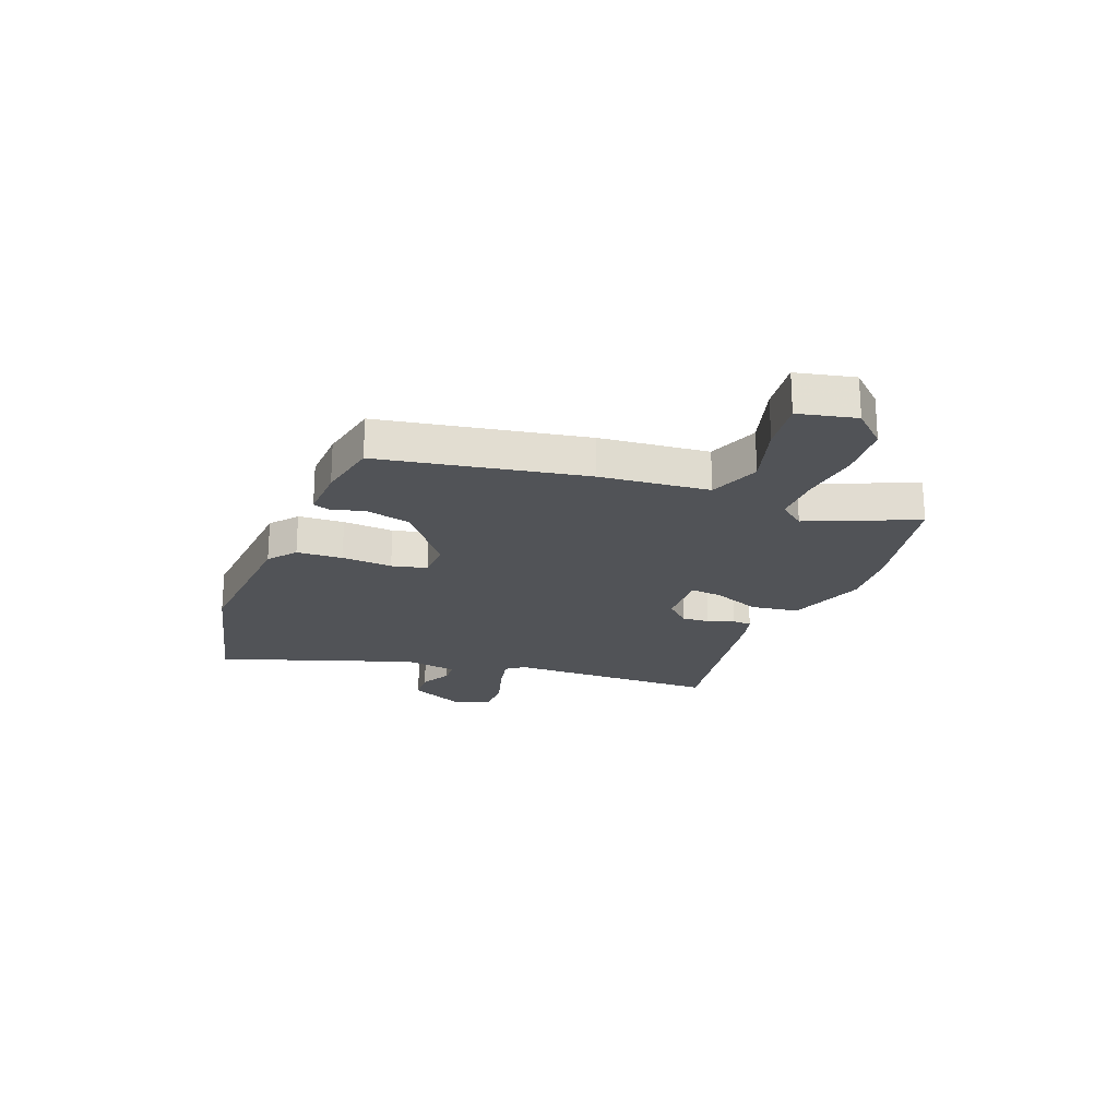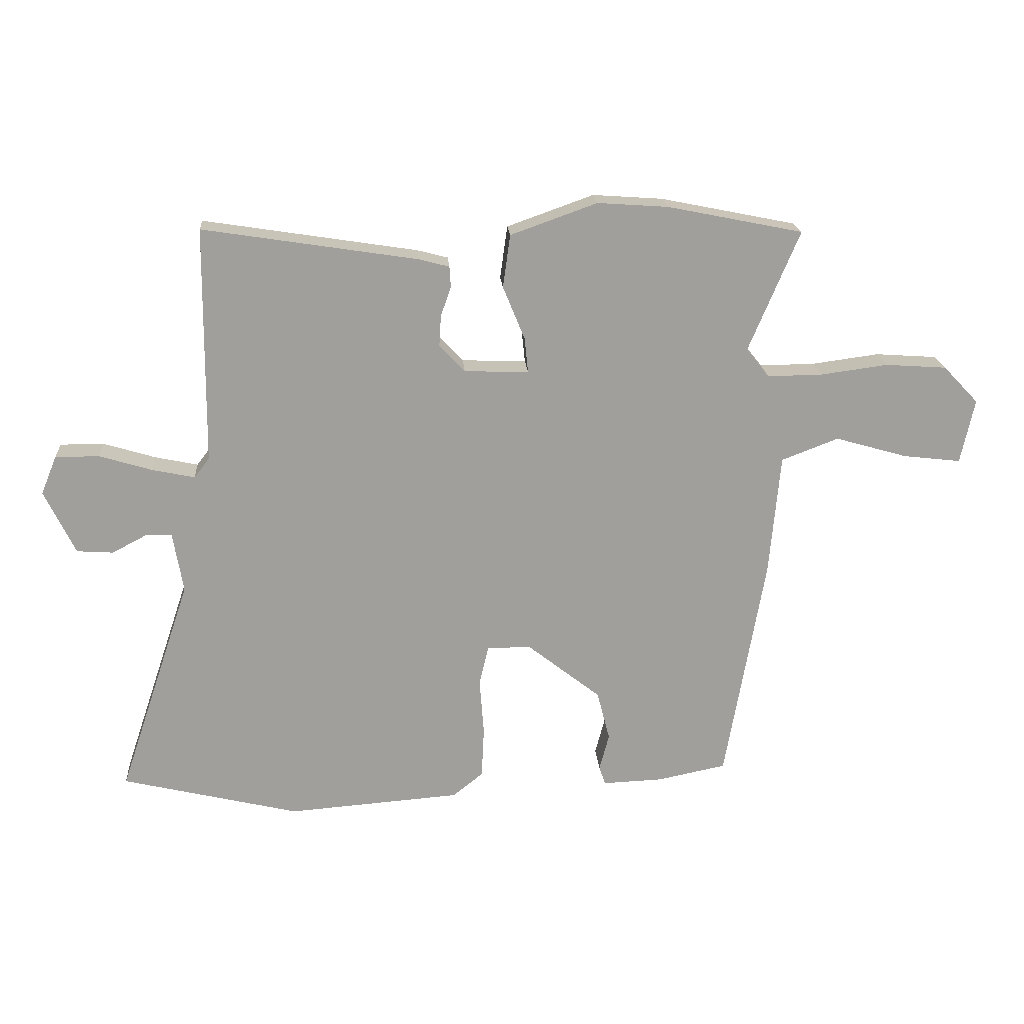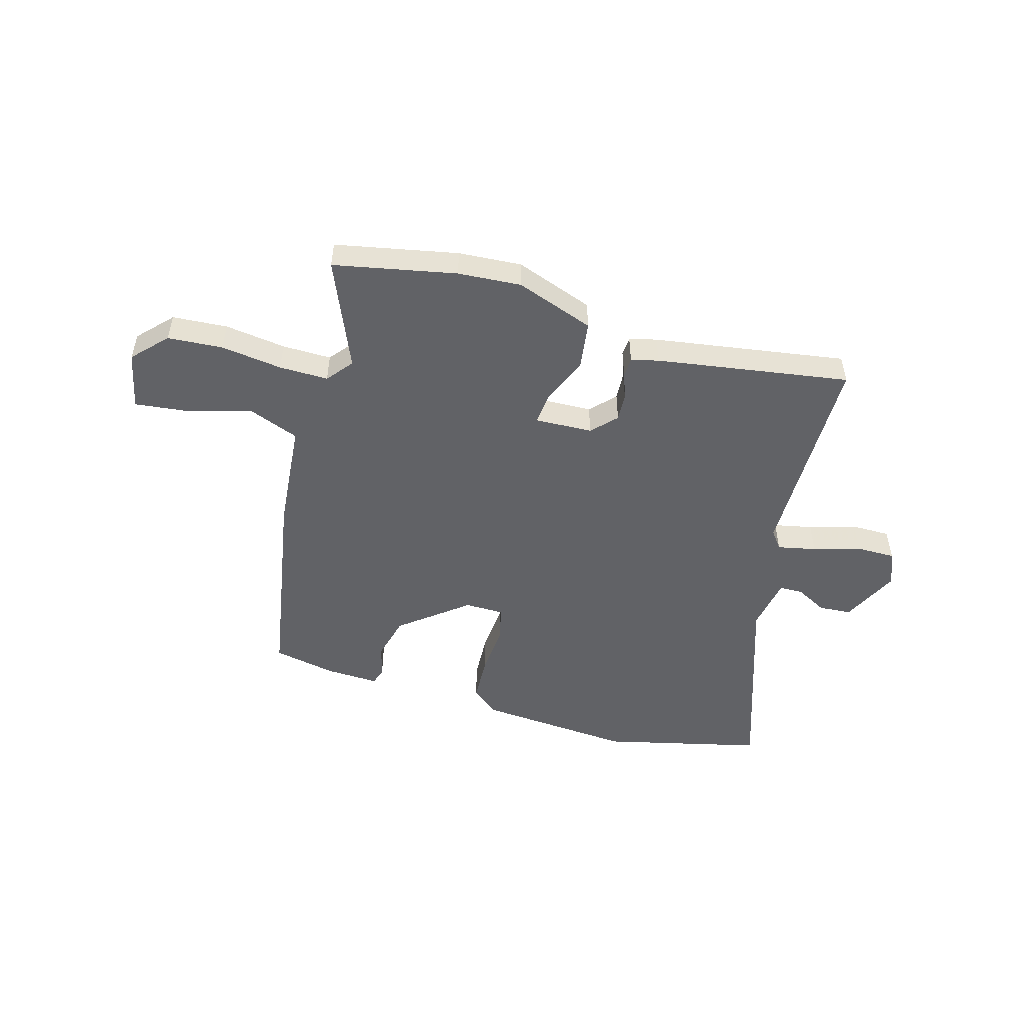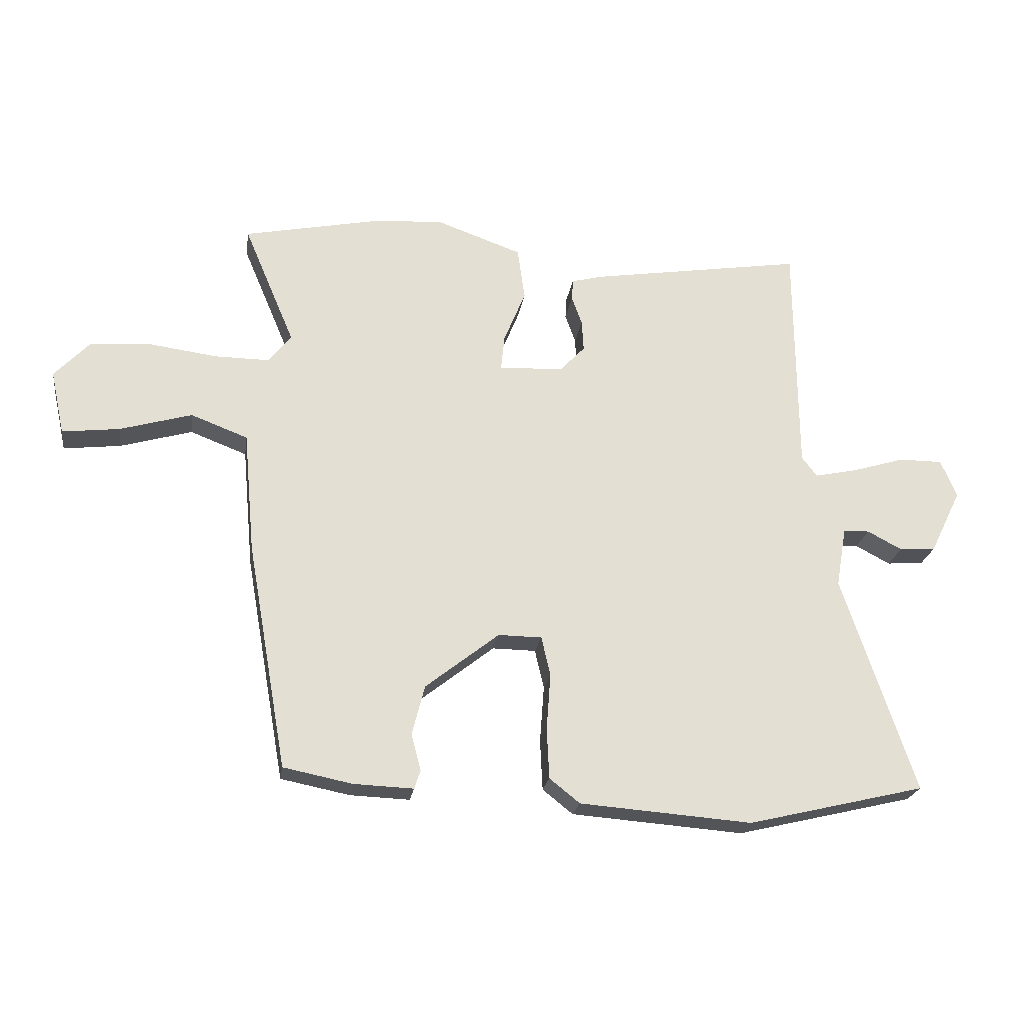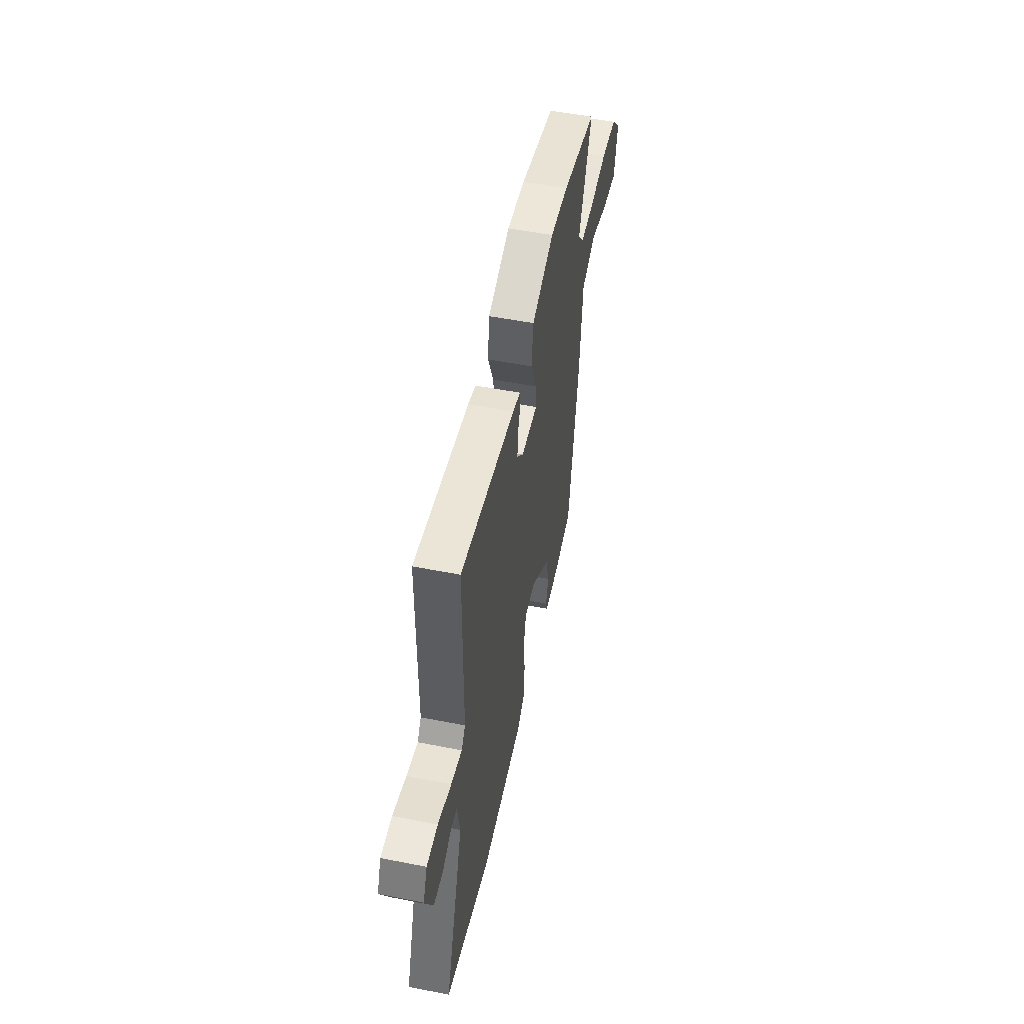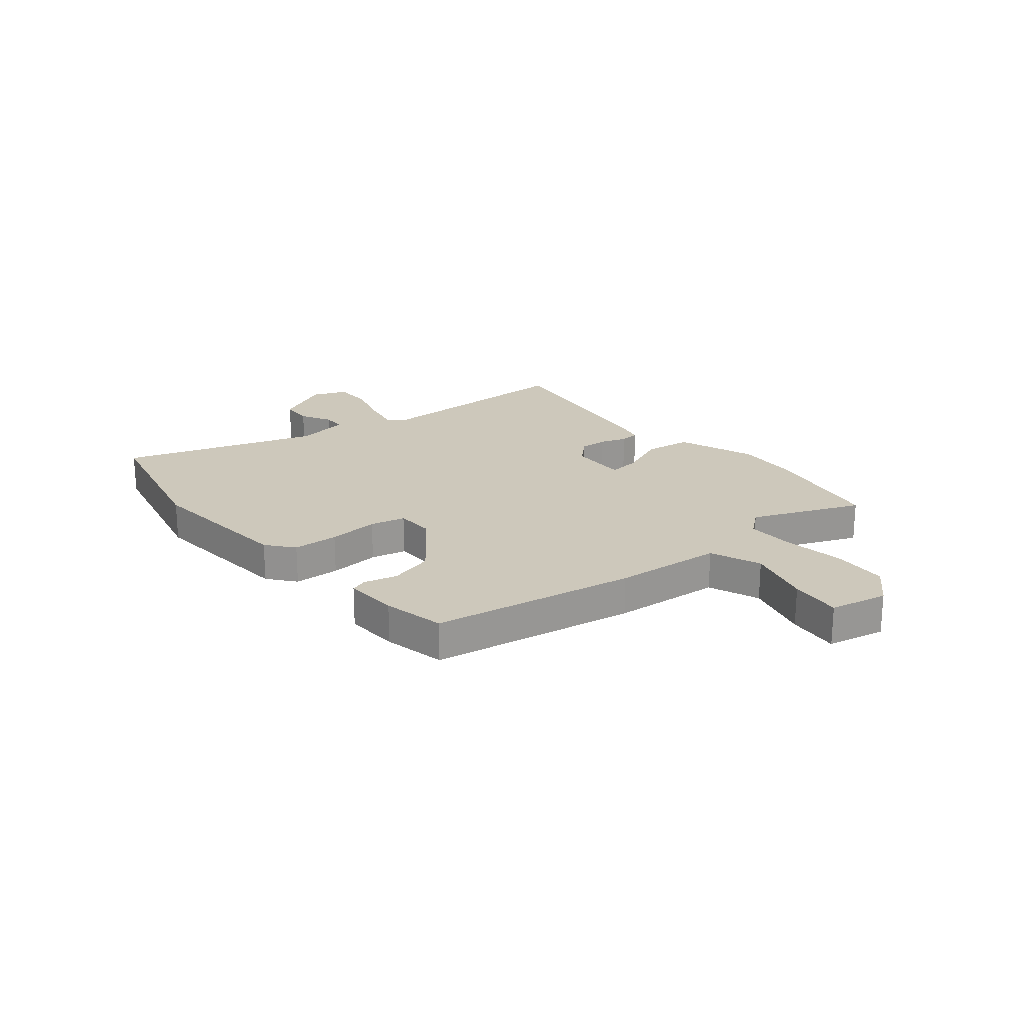
<metadata>
{"format":"obj","ext":"obj","renderer":"f3d","projection":"perspective","resolution":1024,"background":"white","views":[{"elev":-21.7,"azim":-111.0,"up":"+Y"},{"elev":19.1,"azim":175.9,"up":"+Z"},{"elev":-50.7,"azim":-15.9,"up":"+Y"},{"elev":-22.5,"azim":-8.3,"up":"+Z"},{"elev":52.2,"azim":102.0,"up":"+Z"},{"elev":21.9,"azim":-130.0,"up":"+Y"}]}
</metadata>
<code>
v -0.535 0.07 0.493
v -0.311 0.07 0.538
v -0.195 0.07 0.546
v -0.052 0.07 0.495
v -0.04 0.07 0.408
v -0.076 0.07 0.32
v -0.082 0.07 0.262
v 0.024 0.07 0.266
v 0.066 0.07 0.31
v 0.063 0.07 0.361
v 0.046 0.07 0.409
v 0.048 0.07 0.444
v 0.098 0.07 0.457
v 0.452 0.07 0.512
v 0.455 0.07 0.123
v 0.48 0.07 0.09
v 0.551 0.07 0.105
v 0.637 0.07 0.131
v 0.709 0.07 0.131
v 0.735 0.07 0.068
v 0.684 0.07 -0.037
v 0.624 0.07 -0.041
v 0.567 0.07 -0.011
v 0.524 0.07 -0.012
v 0.507 0.07 -0.111
v 0.627 0.07 -0.47
v 0.334 0.07 -0.54
v 0.049 0.07 -0.518
v -0.001 0.07 -0.478
v -0.005 0.07 -0.394
v 0.002 0.07 -0.301
v -0.013 0.07 -0.236
v -0.085 0.07 -0.235
v -0.207 0.07 -0.331
v -0.228 0.07 -0.413
v -0.212 0.07 -0.473
v -0.222 0.07 -0.504
v -0.321 0.07 -0.5
v -0.435 0.07 -0.477
v -0.501 0.07 -0.102
v -0.519 0.07 0.098
v -0.613 0.07 0.134
v -0.732 0.07 0.1
v -0.827 0.07 0.089
v -0.85 0.07 0.195
v -0.792 0.07 0.256
v -0.691 0.07 0.263
v -0.579 0.07 0.248
v -0.489 0.07 0.247
v -0.451 0.07 0.294
v -0.535 0 0.493
v -0.311 0 0.538
v -0.195 0 0.546
v -0.052 0 0.495
v -0.04 0 0.408
v -0.076 0 0.32
v -0.082 0 0.262
v 0.024 0 0.266
v 0.066 0 0.31
v 0.063 0 0.361
v 0.046 0 0.409
v 0.048 0 0.444
v 0.098 0 0.457
v 0.452 0 0.512
v 0.455 0 0.123
v 0.48 0 0.09
v 0.551 0 0.105
v 0.637 0 0.131
v 0.709 0 0.131
v 0.735 0 0.068
v 0.684 0 -0.037
v 0.624 0 -0.041
v 0.567 0 -0.011
v 0.524 0 -0.012
v 0.507 0 -0.111
v 0.627 0 -0.47
v 0.334 0 -0.54
v 0.049 0 -0.518
v -0.001 0 -0.478
v -0.005 0 -0.394
v 0.002 0 -0.301
v -0.013 0 -0.236
v -0.085 0 -0.235
v -0.207 0 -0.331
v -0.228 0 -0.413
v -0.212 0 -0.473
v -0.222 0 -0.504
v -0.321 0 -0.5
v -0.435 0 -0.477
v -0.501 0 -0.102
v -0.519 0 0.098
v -0.613 0 0.134
v -0.732 0 0.1
v -0.827 0 0.089
v -0.85 0 0.195
v -0.792 0 0.256
v -0.691 0 0.263
v -0.579 0 0.248
v -0.489 0 0.247
v -0.451 0 0.294
f 46 47 48
f 45 46 48
f 44 45 48
f 43 44 48
f 42 43 48
f 41 42 48 49
f 41 49 50
f 40 41 50
f 39 40 50
f 38 39 50
f 37 38 50
f 36 37 50
f 35 36 50
f 29 30 31
f 28 29 31
f 27 28 31
f 26 27 31
f 25 26 31
f 24 25 31 32
f 21 22 23
f 20 21 23
f 19 20 23
f 18 19 23
f 17 18 23
f 16 17 23 24
f 24 32 33
f 16 24 33
f 15 16 33
f 13 14 15
f 12 13 15
f 11 12 15
f 10 11 15
f 4 5 6
f 3 4 6
f 2 3 6
f 1 2 6
f 50 1 6
f 50 6 7
f 35 50 7
f 34 35 7
f 9 10 15
f 8 9 15 33
f 7 8 33 34
f 98 97 96
f 98 96 95
f 98 95 94
f 98 94 93
f 98 93 92
f 99 98 92 91
f 100 99 91
f 100 91 90
f 100 90 89
f 100 89 88
f 100 88 87
f 100 87 86
f 100 86 85
f 81 80 79
f 81 79 78
f 81 78 77
f 81 77 76
f 81 76 75
f 82 81 75 74
f 73 72 71
f 73 71 70
f 73 70 69
f 73 69 68
f 73 68 67
f 74 73 67 66
f 83 82 74
f 83 74 66
f 83 66 65
f 65 64 63
f 65 63 62
f 65 62 61
f 65 61 60
f 56 55 54
f 56 54 53
f 56 53 52
f 56 52 51
f 56 51 100
f 57 56 100
f 57 100 85
f 57 85 84
f 65 60 59
f 83 65 59 58
f 84 83 58 57
f 1 51 52 2
f 2 52 53 3
f 3 53 54 4
f 4 54 55 5
f 5 55 56 6
f 6 56 57 7
f 7 57 58 8
f 8 58 59 9
f 9 59 60 10
f 10 60 61 11
f 11 61 62 12
f 12 62 63 13
f 13 63 64 14
f 14 64 65 15
f 15 65 66 16
f 16 66 67 17
f 17 67 68 18
f 18 68 69 19
f 19 69 70 20
f 20 70 71 21
f 21 71 72 22
f 22 72 73 23
f 23 73 74 24
f 24 74 75 25
f 25 75 76 26
f 26 76 77 27
f 27 77 78 28
f 28 78 79 29
f 29 79 80 30
f 30 80 81 31
f 31 81 82 32
f 32 82 83 33
f 33 83 84 34
f 34 84 85 35
f 35 85 86 36
f 36 86 87 37
f 37 87 88 38
f 38 88 89 39
f 39 89 90 40
f 40 90 91 41
f 41 91 92 42
f 42 92 93 43
f 43 93 94 44
f 44 94 95 45
f 45 95 96 46
f 46 96 97 47
f 47 97 98 48
f 48 98 99 49
f 49 99 100 50
f 50 100 51 1

</code>
